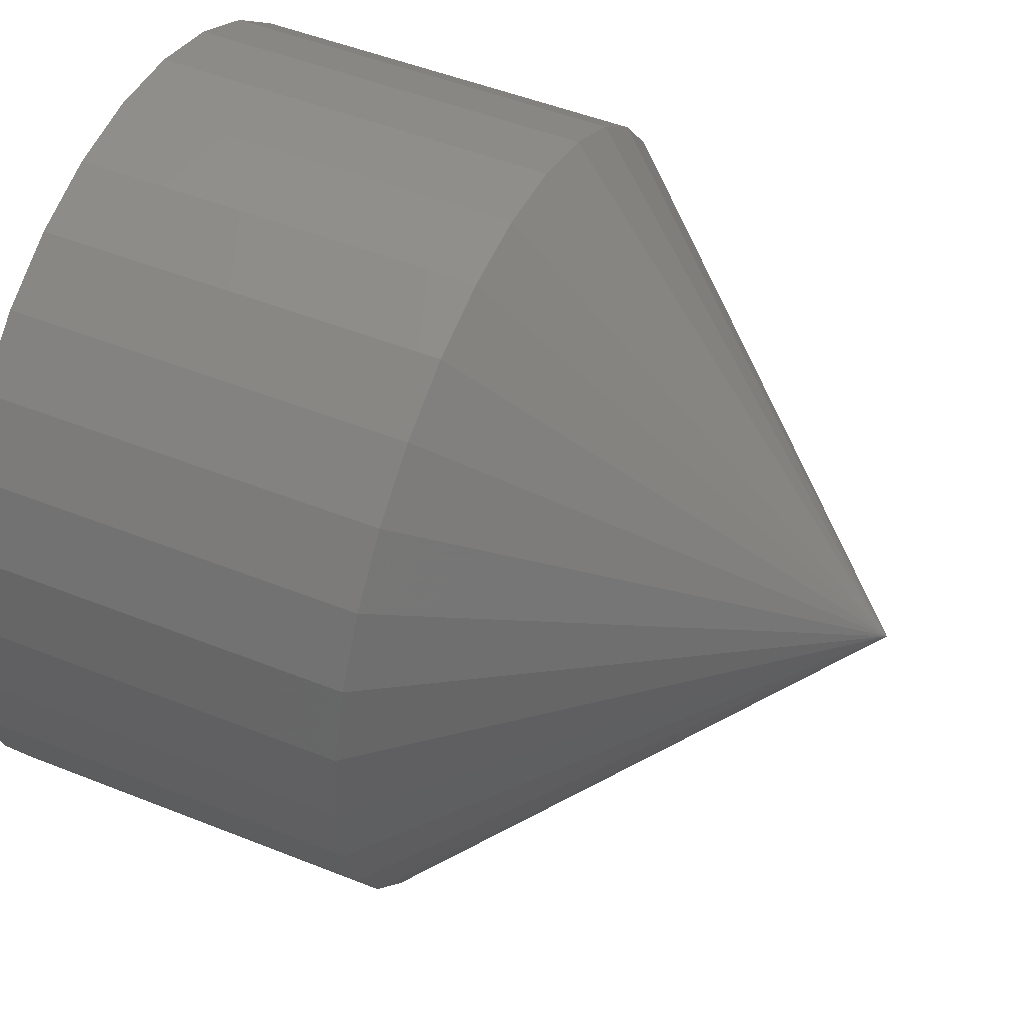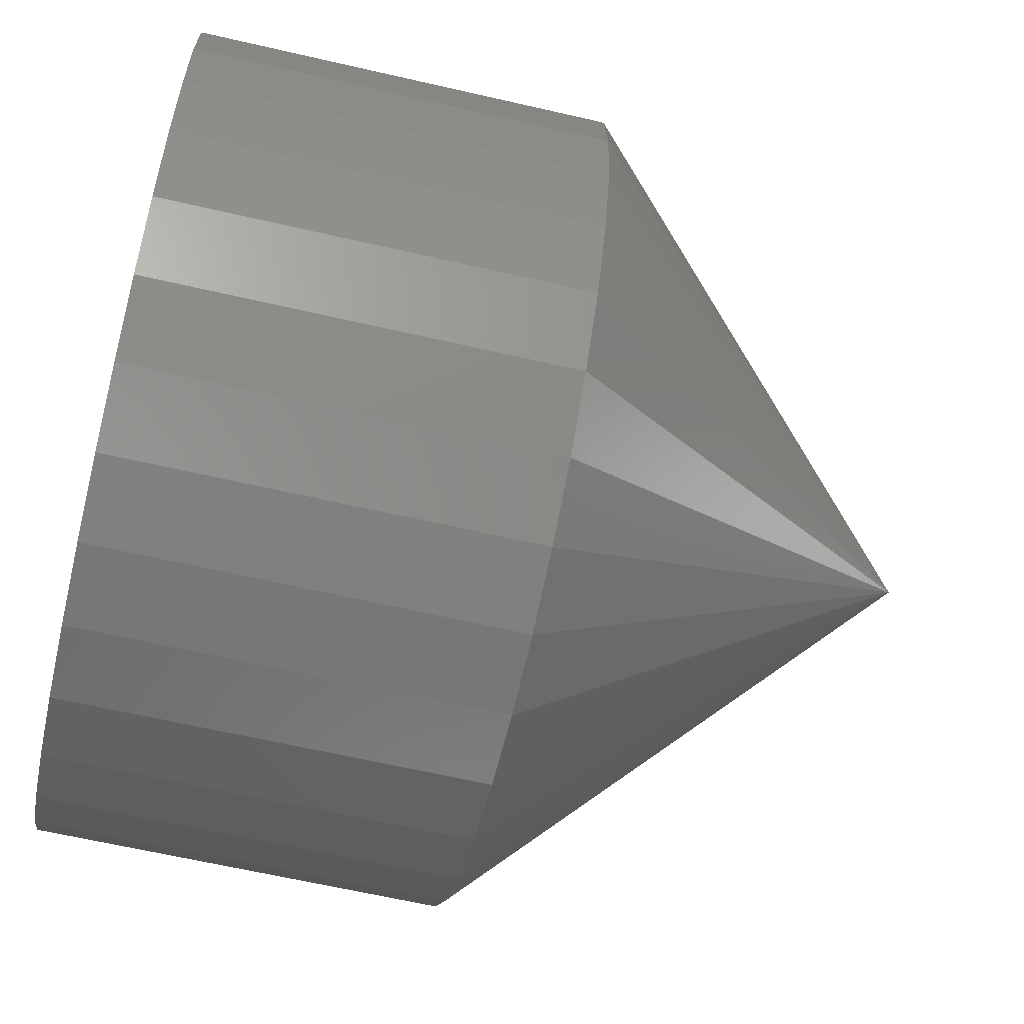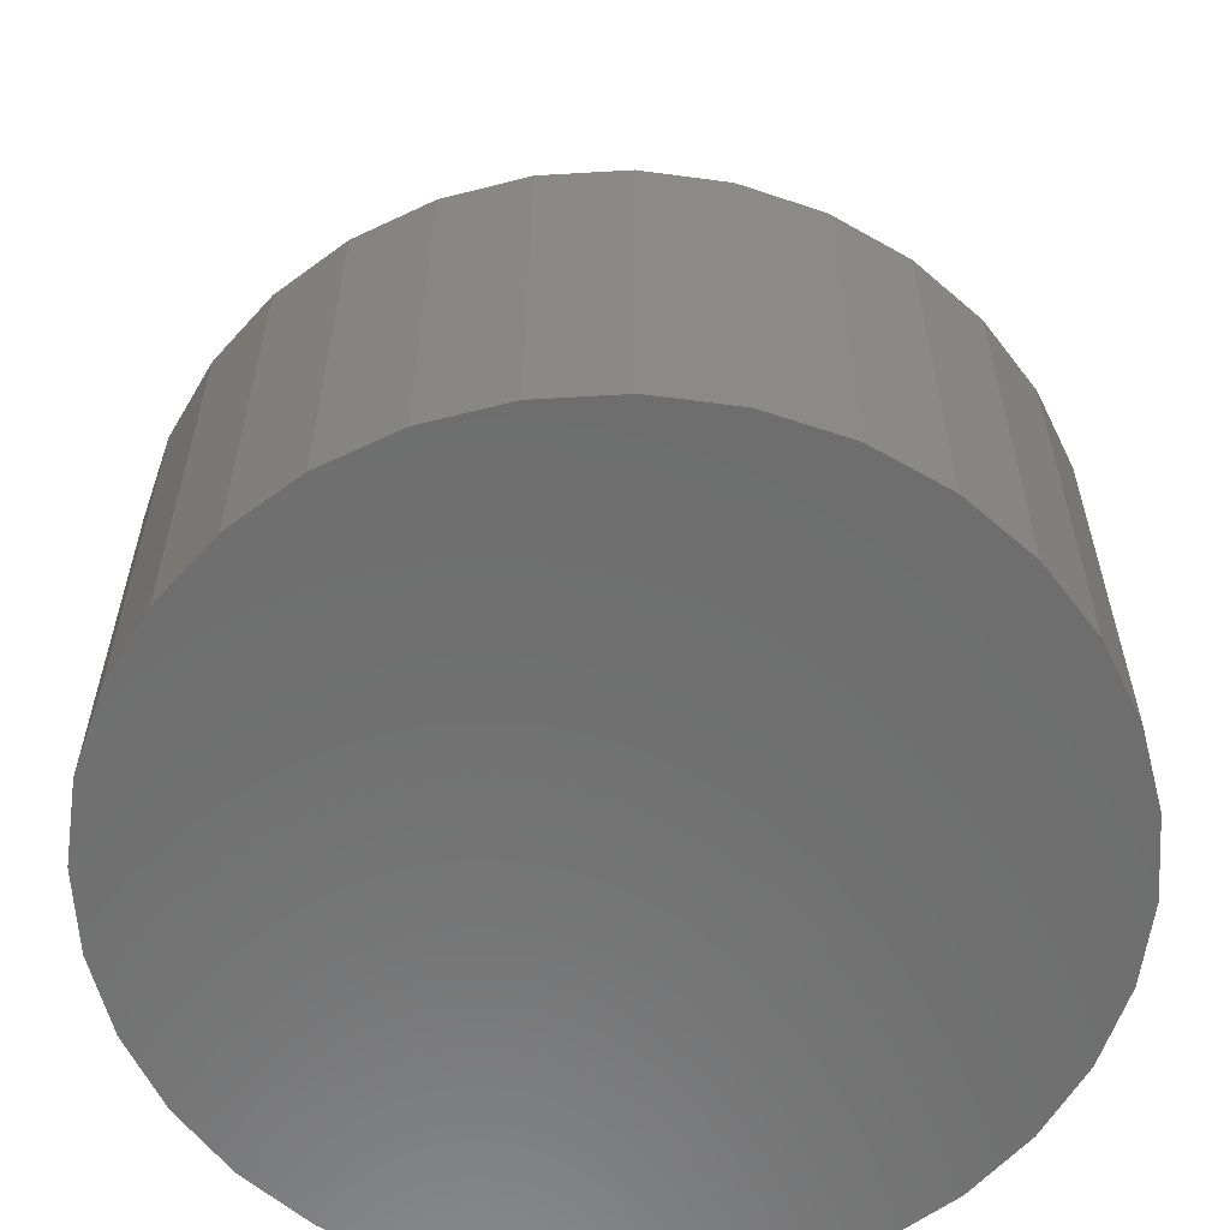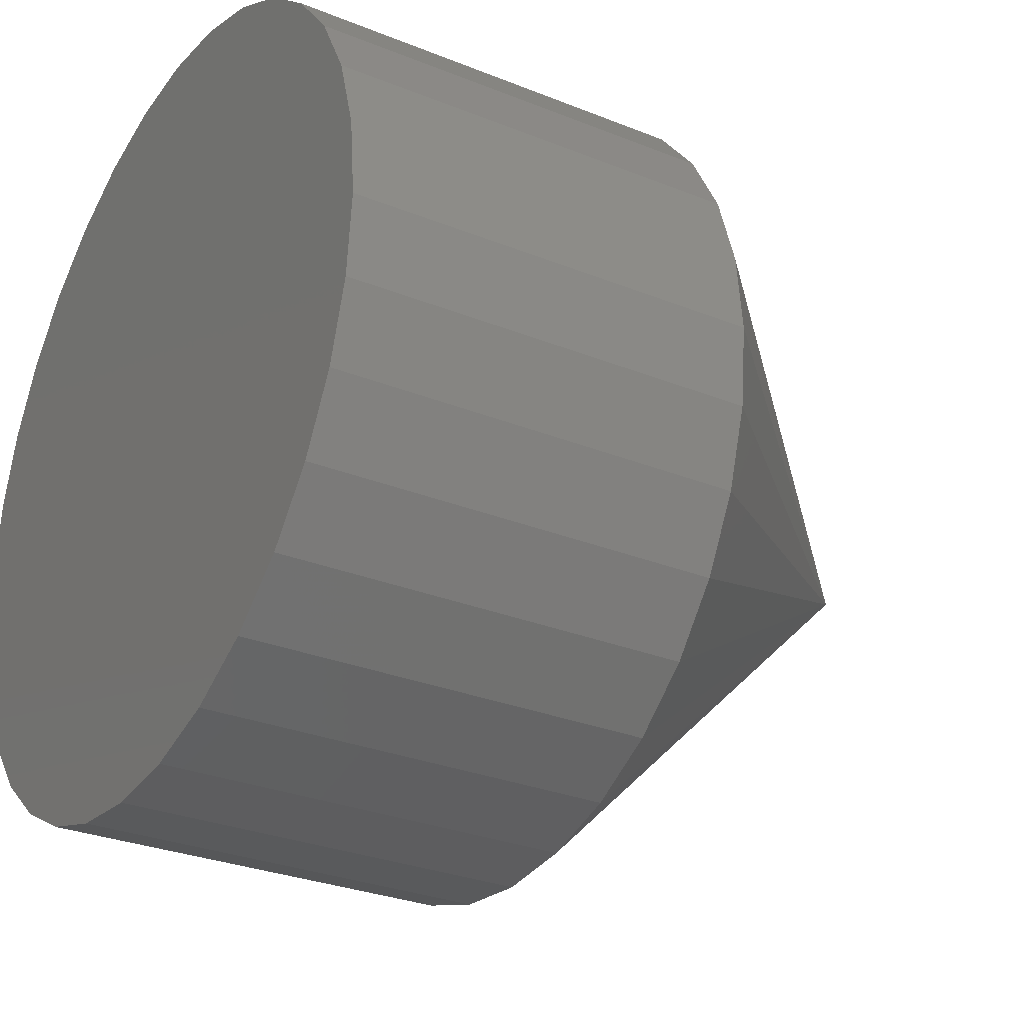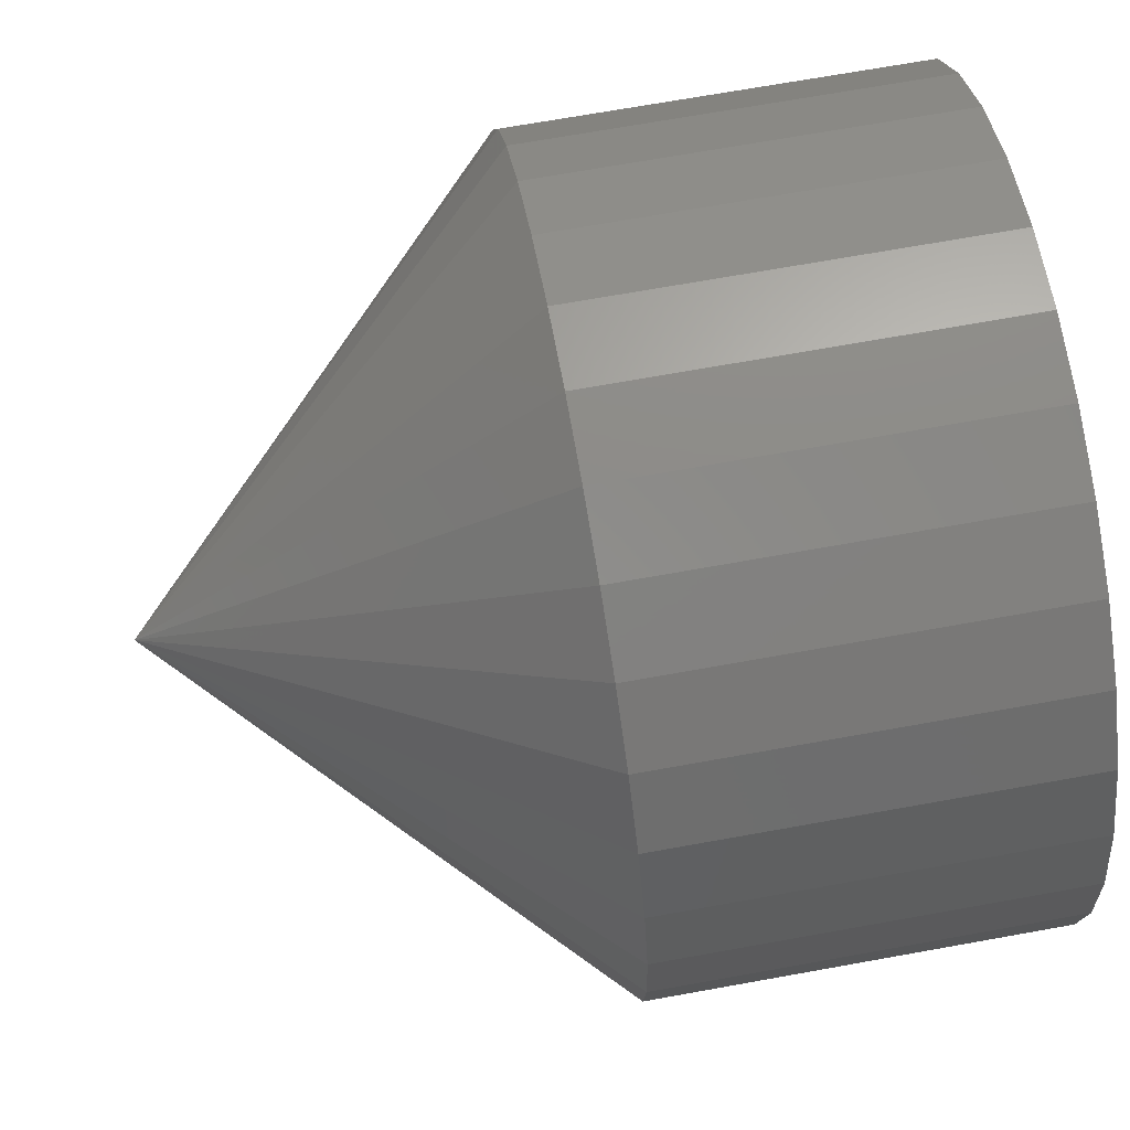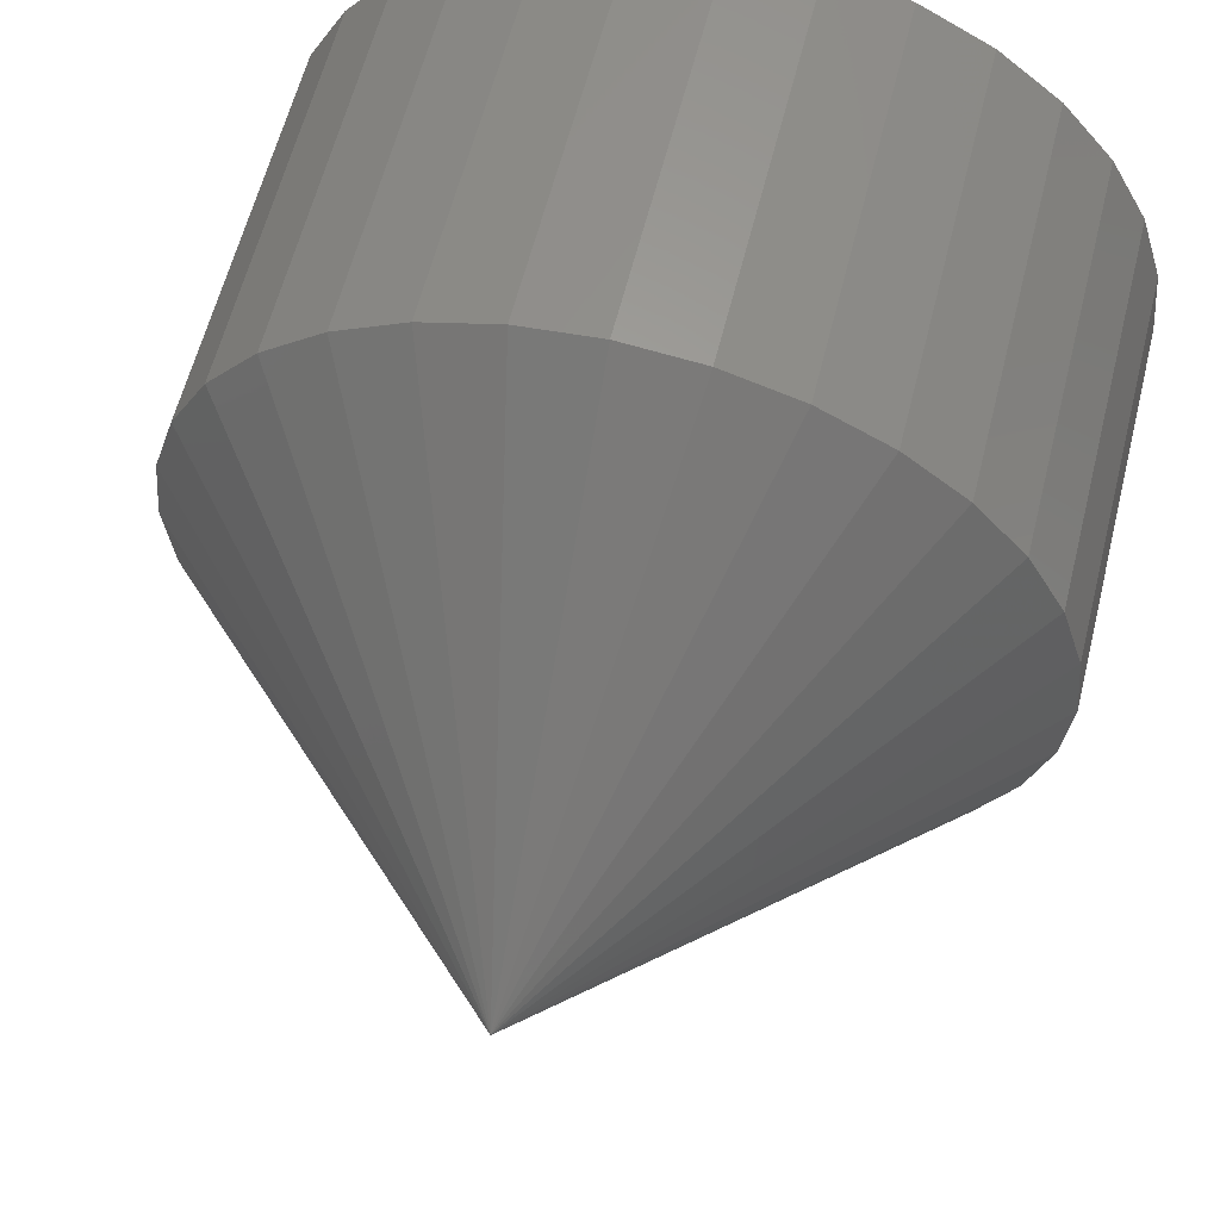
<metadata>
{"format":"stl","ext":"stl","renderer":"f3d","projection":"perspective","resolution":1024,"background":"white","views":[{"elev":49.7,"azim":113.8,"up":"+Z"},{"elev":-63.7,"azim":76.9,"up":"+Z"},{"elev":-60.0,"azim":132.8,"up":"+Y"},{"elev":-28.8,"azim":58.8,"up":"+Z"},{"elev":70.1,"azim":-100.2,"up":"+Z"},{"elev":60.2,"azim":-166.0,"up":"+Z"}]}
</metadata>
<code>
# stl→obj: 65 verts, 126 faces
v 0.008141 2.228e-18 0.7263
v 0.008141 -0.007812 0.7263
v 0.00799 2.218e-18 0.7248
v 0.00799 -0.007812 0.7248
v 0.00754 2.19e-18 0.7233
v 0.00754 -0.007812 0.7233
v 0.006811 2.145e-18 0.7219
v 0.006811 -0.007812 0.7219
v 0.005829 2.083e-18 0.7207
v 0.005829 -0.007812 0.7207
v 0.004633 2.009e-18 0.7198
v 0.004633 -0.007812 0.7198
v 0.003268 1.923e-18 0.719
v 0.003268 -0.007812 0.719
v 0.001787 1.831e-18 0.7186
v 0.001787 -0.007812 0.7186
v 0.0002467 1.735e-18 0.7184
v 0.0002467 -0.007812 0.7184
v -0.001293 1.639e-18 0.7186
v -0.001293 -0.007812 0.7186
v -0.002774 1.546e-18 0.719
v -0.002774 -0.007812 0.719
v -0.004139 1.461e-18 0.7198
v -0.004139 -0.007812 0.7198
v -0.005336 1.386e-18 0.7207
v -0.005336 -0.007812 0.7207
v -0.006318 1.325e-18 0.7219
v -0.006318 -0.007812 0.7219
v -0.007047 1.279e-18 0.7233
v -0.007047 -0.007812 0.7233
v -0.007496 1.251e-18 0.7248
v -0.007496 -0.007812 0.7248
v -0.007648 9.861e-19 0.7263
v -0.007648 -0.007812 0.7263
v -0.007496 1.251e-18 0.7279
v -0.007496 -0.007812 0.7279
v -0.007047 1.279e-18 0.7293
v -0.007047 -0.007812 0.7293
v -0.006318 1.325e-18 0.7307
v -0.006318 -0.007812 0.7307
v -0.005336 1.386e-18 0.7319
v -0.005336 -0.007812 0.7319
v -0.004139 1.461e-18 0.7329
v -0.004139 -0.007812 0.7329
v -0.002774 1.546e-18 0.7336
v -0.002774 -0.007812 0.7336
v -0.001293 1.639e-18 0.7341
v -0.001293 -0.007812 0.7341
v 0.0002467 1.735e-18 0.7342
v 0.0002467 -0.007812 0.7342
v 0.001787 1.831e-18 0.7341
v 0.001787 -0.007812 0.7341
v 0.003268 1.923e-18 0.7336
v 0.003268 -0.007812 0.7336
v 0.004633 2.009e-18 0.7329
v 0.004633 -0.007812 0.7329
v 0.005829 2.083e-18 0.7319
v 0.005829 -0.007812 0.7319
v 0.006811 2.145e-18 0.7307
v 0.006811 -0.007812 0.7307
v 0.00754 2.19e-18 0.7293
v 0.00754 -0.007812 0.7293
v 0.00799 2.218e-18 0.7279
v 0.00799 -0.007812 0.7279
v 0.0002056 0.007812 0.7263
f 1 2 3
f 3 2 4
f 3 4 5
f 5 4 6
f 5 6 7
f 7 6 8
f 7 8 9
f 9 8 10
f 9 10 11
f 11 10 12
f 11 12 13
f 13 12 14
f 13 14 15
f 15 14 16
f 15 16 17
f 17 16 18
f 17 18 19
f 19 18 20
f 19 20 21
f 21 20 22
f 21 22 23
f 23 22 24
f 23 24 25
f 25 24 26
f 25 26 27
f 27 26 28
f 27 28 29
f 29 28 30
f 29 30 31
f 31 30 32
f 31 32 33
f 33 32 34
f 33 34 35
f 35 34 36
f 35 36 37
f 37 36 38
f 37 38 39
f 39 38 40
f 39 40 41
f 41 40 42
f 41 42 43
f 43 42 44
f 43 44 45
f 45 44 46
f 45 46 47
f 47 46 48
f 47 48 49
f 49 48 50
f 49 50 51
f 51 50 52
f 51 52 53
f 53 52 54
f 53 54 55
f 55 54 56
f 55 56 57
f 57 56 58
f 57 58 59
f 59 58 60
f 59 60 61
f 61 60 62
f 61 62 63
f 63 62 64
f 63 64 1
f 1 64 2
f 65 33 35
f 65 35 37
f 65 37 39
f 65 39 41
f 65 41 43
f 65 43 45
f 65 45 47
f 65 47 49
f 65 49 51
f 65 51 53
f 65 53 55
f 65 55 57
f 65 57 59
f 65 59 61
f 65 61 63
f 65 63 1
f 65 1 3
f 65 3 5
f 65 5 7
f 65 7 9
f 65 9 11
f 65 11 13
f 65 13 15
f 65 15 17
f 65 17 19
f 65 19 21
f 65 21 23
f 65 23 25
f 65 25 27
f 65 27 29
f 65 29 31
f 65 31 33
f 38 36 62
f 62 36 64
f 2 32 4
f 32 30 4
f 4 30 6
f 30 28 6
f 6 28 8
f 28 26 8
f 8 26 24
f 8 24 10
f 10 24 22
f 10 22 20
f 20 18 10
f 12 10 18
f 12 18 16
f 12 16 14
f 34 32 2
f 34 2 64
f 34 64 36
f 60 58 56
f 60 56 54
f 60 54 52
f 60 52 50
f 60 50 48
f 60 48 46
f 60 46 44
f 60 44 42
f 60 42 40
f 60 40 38
f 60 38 62

</code>
